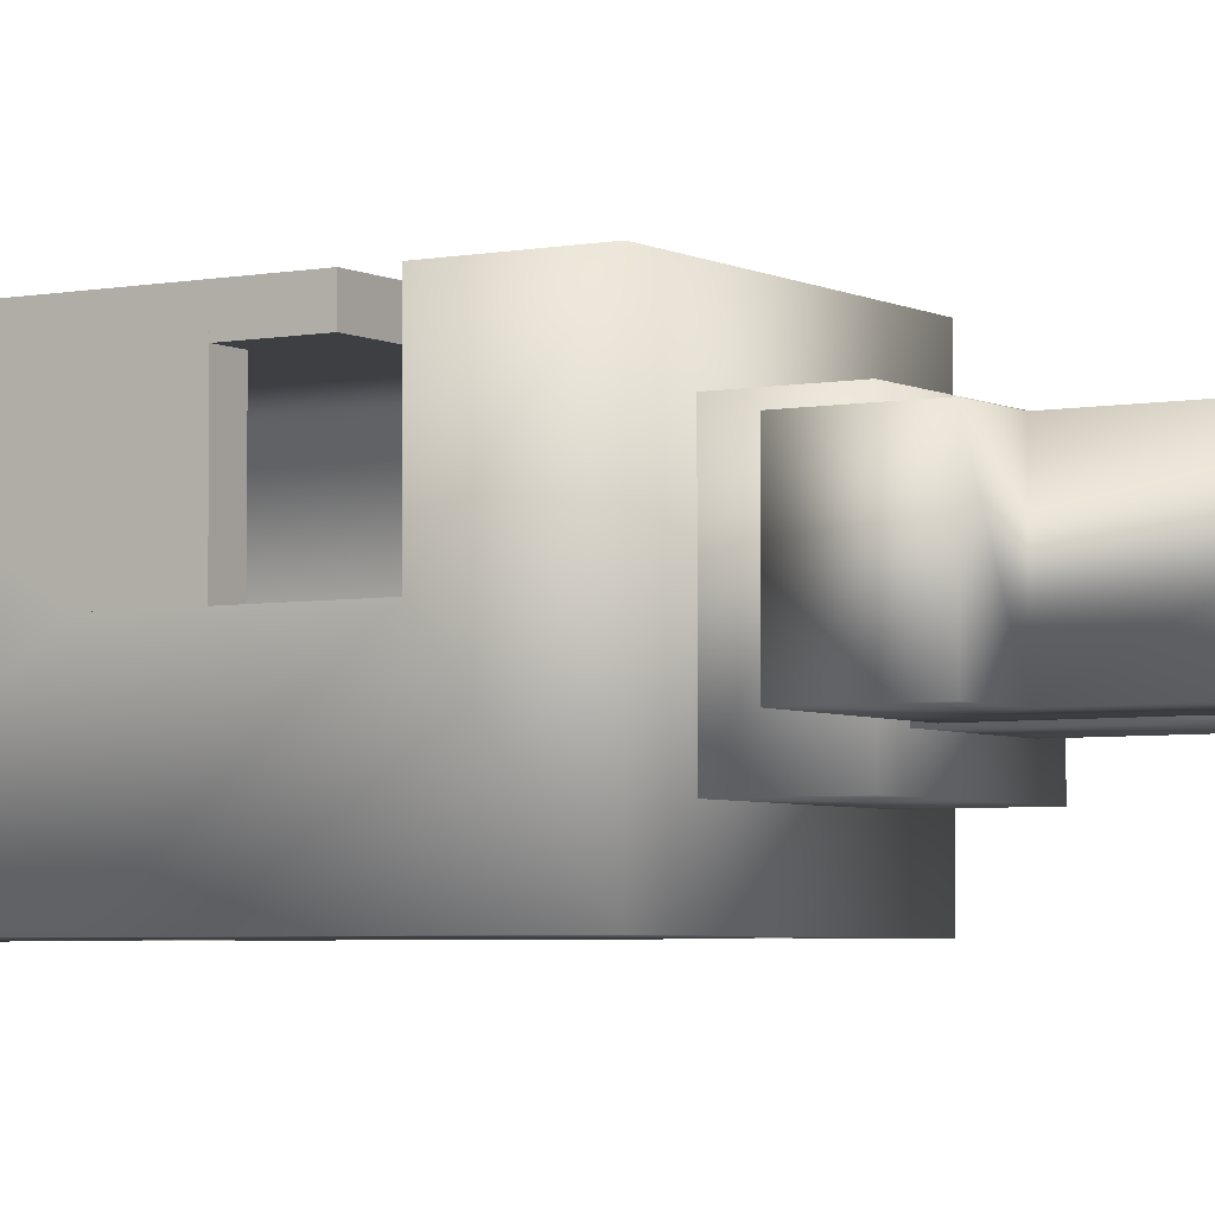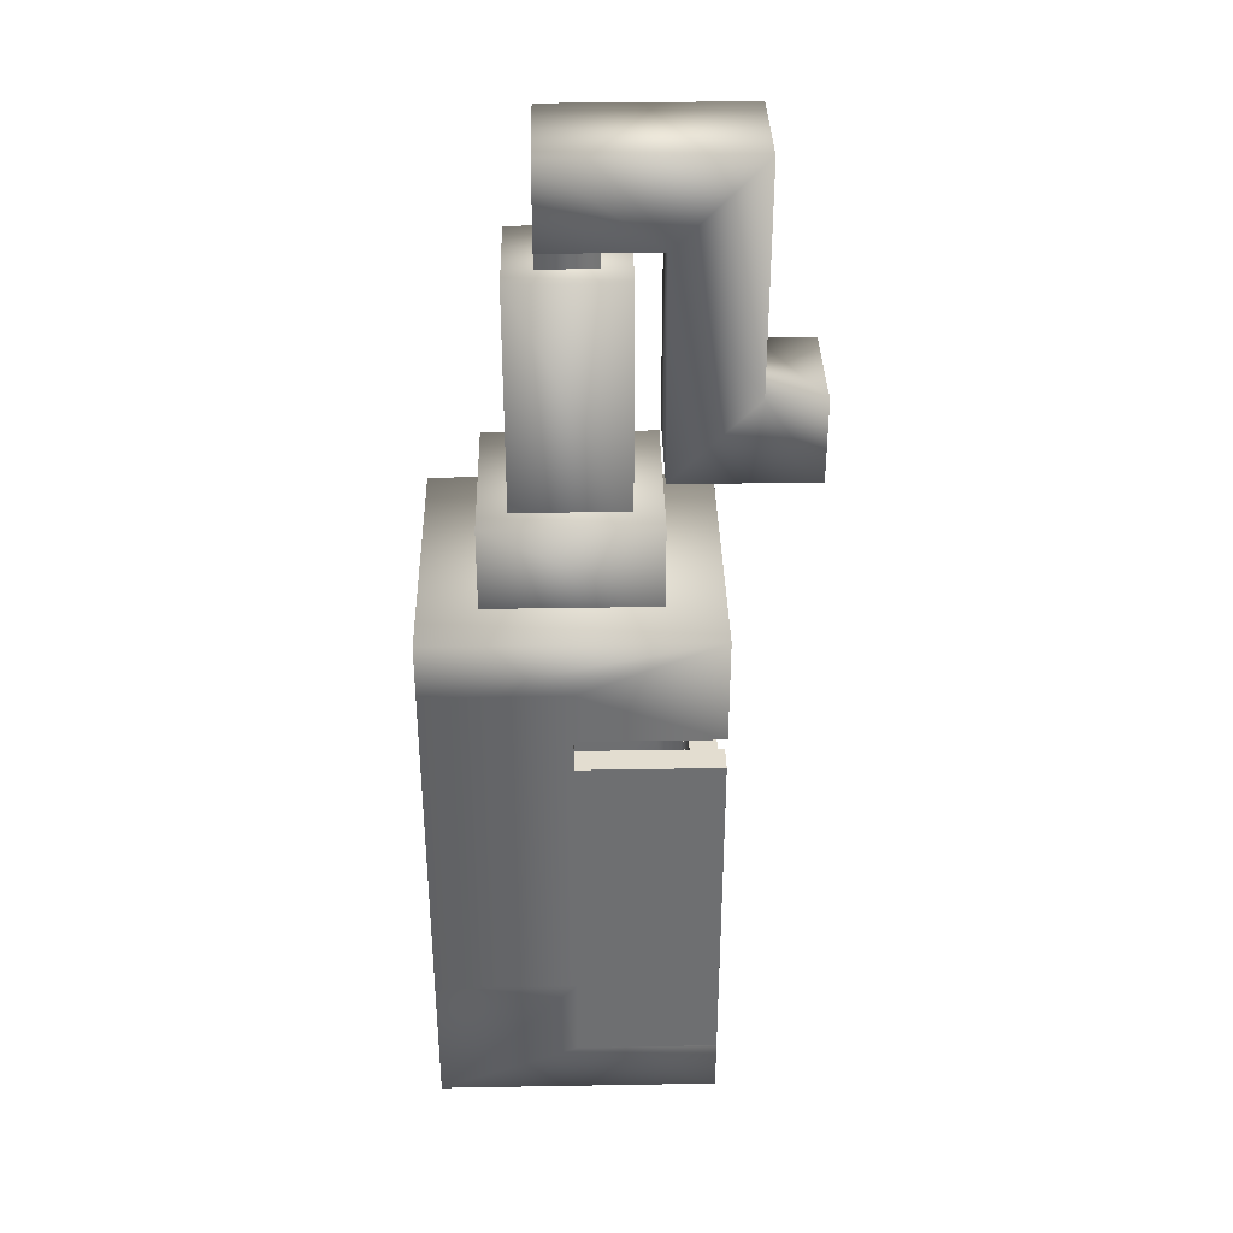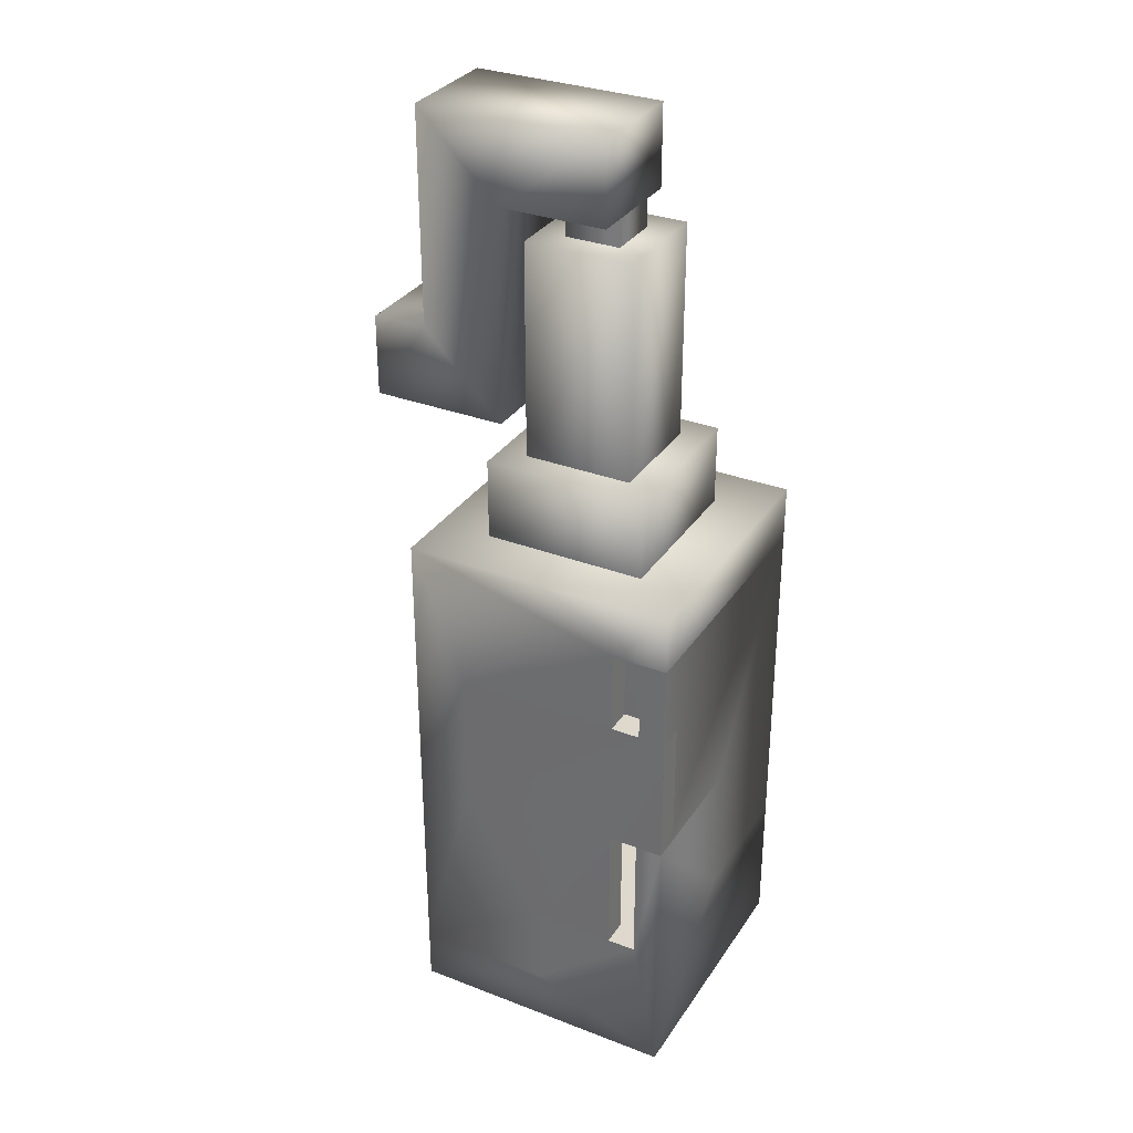
<metadata>
{"format":"obj","ext":"obj","renderer":"f3d","projection":"perspective","resolution":1024,"background":"white","views":[{"elev":-4.2,"azim":122.1,"up":"+Z"},{"elev":35.5,"azim":-1.3,"up":"+Y"},{"elev":32.2,"azim":-151.8,"up":"+Y"}]}
</metadata>
<code>
g gadget_molotov_bottle_explosion
v 0.05413 0.09001 -0.09149
v 0.09149 0.1829 -0.09148
v -0.05418 0.1458 -0.09146
v -0.05419 0.09002 -0.09147
v -0.09146 0.183 -0.09144
v -0.09149 0.1458 -0.09145
v 0.09144 4.708e-05 -0.0915
v 0.05412 5.56e-05 -0.09149
v 0.09153 0.1829 0.09147
v 1.908e-05 0.1458 0.09147
v -0.09145 0.1458 0.09149
v -0.09142 0.183 0.09151
v 0.09148 0.1117 0.09145
v 2.017e-06 0.1117 0.09147
v -0.09146 0.183 -0.09144
v 0.09149 0.1829 -0.09148
v 0.09153 0.1829 0.09147
v -0.09142 0.183 0.09151
v 0.09153 0.1829 0.09147
v 0.09149 0.1829 -0.09148
v 0.09146 0.1117 -2.701e-05
v 0.09148 0.1117 0.09145
v 0.09144 4.708e-05 -0.0915
v 0.09145 3.914e-05 -2.801e-05
v -0.09146 0.183 -0.09144
v -0.09142 0.183 0.09151
v -0.09145 0.1458 0.09149
v -0.09149 0.1458 -0.09145
v -0.05417 0.1458 -0.07385
v 0.07396 0.1458 -0.0739
v 0.05413 0.09 -0.07385
v -0.05419 0.09002 -0.07385
v 0.0739 4.873e-05 -0.0738
v 0.05413 5.538e-05 -0.07385
v 1.519e-05 0.1458 0.07358
v 0.07393 0.1458 0.07358
v 0.07396 0.1458 -0.0739
v -0.05417 0.1458 -0.07385
v 0.07393 0.1117 -2.46e-05
v 0.07396 0.1458 -0.0739
v 0.07393 0.1458 0.07358
v 0.07393 0.1117 0.07358
v 0.0739 4.873e-05 -0.0738
v 0.07393 3.962e-05 -2.384e-05
v 1.519e-05 0.1458 0.07358
v -2.155e-06 0.1117 0.07358
v 0.07393 0.1117 0.07358
v 0.07393 0.1458 0.07358
v 1.908e-05 0.1458 0.09147
v 1.519e-05 0.1458 0.07358
v -0.09145 0.1458 0.09149
v -0.05417 0.1458 -0.07385
v -0.09149 0.1458 -0.09145
v -0.05418 0.1458 -0.09146
v 0.09146 0.1117 -2.701e-05
v 0.07393 0.1117 -2.46e-05
v 0.07393 0.1117 0.07358
v 0.09148 0.1117 0.09145
v -2.155e-06 0.1117 0.07358
v 2.017e-06 0.1117 0.09147
v 0.09145 3.914e-05 -2.801e-05
v 0.07393 3.962e-05 -2.384e-05
v 0.07393 0.1117 -2.46e-05
v 0.09146 0.1117 -2.701e-05
v 0.09144 4.708e-05 -0.0915
v 0.0739 4.873e-05 -0.0738
v 0.07393 3.962e-05 -2.384e-05
v 0.09145 3.914e-05 -2.801e-05
v 0.05412 5.56e-05 -0.09149
v 0.05413 5.538e-05 -0.07385
v -0.05419 0.09002 -0.09147
v -0.05419 0.09002 -0.07385
v 0.05413 0.09 -0.07385
v 0.05413 0.09001 -0.09149
v -0.05418 0.1458 -0.09146
v -0.05417 0.1458 -0.07385
v -0.05419 0.09002 -0.07385
v -0.05419 0.09002 -0.09147
v 2.017e-06 0.1117 0.09147
v -2.155e-06 0.1117 0.07358
v 1.519e-05 0.1458 0.07358
v 1.908e-05 0.1458 0.09147
v 0.05413 0.09001 -0.09149
v 0.05413 0.09 -0.07385
v 0.05413 5.538e-05 -0.07385
v 0.05412 5.56e-05 -0.09149
v -0.05483 0.2378 0.05492
v -0.05484 0.183 0.05491
v -0.05486 0.183 -0.05486
v -0.05485 0.2378 -0.05485
v -0.03651 0.3842 0.03663
v -0.03654 0.2378 0.03662
v -0.03655 0.2378 -0.03656
v -0.03653 0.3842 -0.03655
v -0.01822 0.4025 0.01833
v -0.01822 0.3842 0.01833
v -0.01823 0.3842 -0.01826
v -0.01822 0.4025 -0.01826
v -0.0182 0.4574 0.03663
v -0.01821 0.4025 0.03663
v -0.01823 0.4025 -0.03655
v -0.01822 0.4574 -0.03655
v 0.05497 0.4025 0.03661
v 0.05494 0.2561 0.0366
v 0.05492 0.2561 -0.03658
v 0.05495 0.4025 -0.03657
v 0.01836 0.3842 -0.01827
v 0.01837 0.3842 0.01832
v 0.01837 0.4025 0.01833
v 0.01837 0.4025 -0.01826
v 0.03663 0.2378 -0.03658
v 0.03664 0.2378 0.0366
v 0.03667 0.3842 0.03662
v 0.03665 0.3842 -0.03656
v 0.05491 0.1829 -0.05488
v 0.05493 0.1829 0.05489
v 0.05494 0.2378 0.05489
v 0.05492 0.2378 -0.05488
v 0.1098 0.311 -0.03659
v 0.1098 0.311 0.03659
v 0.1099 0.4573 0.03661
v 0.1098 0.4574 -0.03657
v 0.1464 0.2561 -0.0366
v 0.1464 0.2561 0.03658
v 0.1464 0.311 0.03659
v 0.1464 0.311 -0.03659
v 0.05493 0.1829 0.05489
v -0.05484 0.183 0.05491
v -0.05483 0.2378 0.05492
v 0.05494 0.2378 0.05489
v 0.03664 0.2378 0.0366
v -0.03654 0.2378 0.03662
v -0.03651 0.3842 0.03663
v 0.03667 0.3842 0.03662
v 0.05497 0.4025 0.03661
v -0.01821 0.4025 0.03663
v -0.0182 0.4574 0.03663
v 0.1099 0.4573 0.03661
v 0.1098 0.311 0.03659
v 0.05494 0.2561 0.0366
v 0.1464 0.2561 0.03658
v 0.1464 0.311 0.03659
v 0.01837 0.3842 0.01832
v -0.01822 0.3842 0.01833
v -0.01822 0.4025 0.01833
v 0.01837 0.4025 0.01833
v -0.01822 0.4025 -0.01826
v -0.01823 0.3842 -0.01826
v 0.01836 0.3842 -0.01827
v 0.01837 0.4025 -0.01826
v -0.03653 0.3842 -0.03655
v -0.03655 0.2378 -0.03656
v 0.03663 0.2378 -0.03658
v 0.03665 0.3842 -0.03656
v -0.01822 0.4574 -0.03655
v -0.01823 0.4025 -0.03655
v 0.05495 0.4025 -0.03657
v 0.1098 0.4574 -0.03657
v 0.1098 0.311 -0.03659
v 0.05492 0.2561 -0.03658
v 0.1464 0.2561 -0.0366
v 0.1464 0.311 -0.03659
v -0.05485 0.2378 -0.05485
v -0.05486 0.183 -0.05486
v 0.05491 0.1829 -0.05488
v 0.05492 0.2378 -0.05488
v 0.05492 0.2561 -0.03658
v 0.05494 0.2561 0.0366
v 0.1464 0.2561 0.03658
v 0.1464 0.2561 -0.0366
v 0.05495 0.4025 -0.03657
v -0.01823 0.4025 -0.03655
v -0.01821 0.4025 0.03663
v 0.05497 0.4025 0.03661
v 0.05492 0.2378 -0.05488
v 0.05494 0.2378 0.05489
v -0.05483 0.2378 0.05492
v -0.05485 0.2378 -0.05485
v 0.1464 0.311 0.03659
v 0.1098 0.311 0.03659
v 0.1098 0.311 -0.03659
v 0.1464 0.311 -0.03659
v 0.03667 0.3842 0.03662
v -0.03651 0.3842 0.03663
v -0.03653 0.3842 -0.03655
v 0.03665 0.3842 -0.03656
v 0.1099 0.4573 0.03661
v -0.0182 0.4574 0.03663
v -0.01822 0.4574 -0.03655
v 0.1098 0.4574 -0.03657
v -0.09145 0.1458 0.09149
v -0.09151 8.12e-05 -0.09146
v -0.09149 0.1458 -0.09145
v -0.09149 7.326e-05 1.014e-05
v -0.09148 -0.08989 0.09148
v -0.0915 -0.08988 9.139e-06
v -0.09148 -0.08989 0.09148
v 2.017e-06 0.09 0.09147
v -2.249e-06 -0.0899 0.09146
v -0.09145 0.1458 0.09149
v 0.09148 0.08998 0.09145
v 0.09147 -0.1465 0.09144
v -6.516e-06 -0.1465 0.09146
v 1.908e-05 0.1458 0.09147
v -0.07351 7.883e-05 -0.09147
v -0.07348 0.1458 0.07348
v -0.07349 0.1458 -0.09146
v -0.07349 7.15e-05 5.935e-06
v -0.0735 -0.08989 0.07347
v -0.0735 -0.08988 5.386e-06
v -2.121e-06 0.09 0.07347
v -0.0735 -0.08989 0.07347
v -6.074e-06 -0.0899 0.07346
v -0.07348 0.1458 0.07348
v 0.09147 0.08998 0.07345
v 0.09146 -0.1465 0.07344
v -1.027e-05 -0.1465 0.07346
v 1.533e-05 0.1458 0.07347
v -0.09149 0.1458 -0.09145
v -0.07349 0.1458 -0.09146
v -0.07348 0.1458 0.07348
v -0.09145 0.1458 0.09149
v 1.533e-05 0.1458 0.07347
v 1.908e-05 0.1458 0.09147
v -0.09151 8.12e-05 -0.09146
v -0.07351 7.883e-05 -0.09147
v -0.07349 0.1458 -0.09146
v -0.09149 0.1458 -0.09145
v -2.249e-06 -0.0899 0.09146
v -6.074e-06 -0.0899 0.07346
v -0.0735 -0.08989 0.07347
v -0.09148 -0.08989 0.09148
v -0.0735 -0.08988 5.386e-06
v -0.0915 -0.08988 9.139e-06
v 2.017e-06 0.09 0.09147
v -2.121e-06 0.09 0.07347
v 0.09147 0.08998 0.07345
v 0.09148 0.08998 0.09145
v -0.09149 7.326e-05 1.014e-05
v -0.07349 7.15e-05 5.935e-06
v -0.07351 7.883e-05 -0.09147
v -0.09151 8.12e-05 -0.09146
v 0.09148 0.08998 0.09145
v 0.09147 0.08998 0.07345
v 0.09146 -0.1465 0.07344
v 0.09147 -0.1465 0.09144
v -0.0915 -0.08988 9.139e-06
v -0.0735 -0.08988 5.386e-06
v -0.07349 7.15e-05 5.935e-06
v -0.09149 7.326e-05 1.014e-05
v -6.516e-06 -0.1465 0.09146
v -1.027e-05 -0.1465 0.07346
v -6.074e-06 -0.0899 0.07346
v -2.249e-06 -0.0899 0.09146
v 0.09147 -0.1465 0.09144
v 0.09146 -0.1465 0.07344
v -1.027e-05 -0.1465 0.07346
v -6.516e-06 -0.1465 0.09146
v 1.908e-05 0.1458 0.09147
v 1.533e-05 0.1458 0.07347
v -2.121e-06 0.09 0.07347
v 2.017e-06 0.09 0.09147
v -2.249e-06 -0.0899 0.09146
v -0.09149 -0.1829 0.09148
v -0.09148 -0.08989 0.09148
v -6.516e-06 -0.1465 0.09146
v 0.09146 -0.183 0.09144
v 0.09147 -0.1465 0.09144
v -0.09153 -0.1829 -0.09147
v 0.09142 -0.183 -0.09151
v -4.467e-05 -0.1465 -0.09149
v 0.09143 -0.1465 -0.0915
v -0.07333 -0.08988 -0.09147
v -0.09151 8.12e-05 -0.09146
v -4.04e-05 -0.08989 -0.09148
v -0.07333 7.267e-05 -0.09147
v -0.09149 -0.1829 0.09148
v -0.09153 -0.1829 -0.09147
v -0.0915 -0.08988 9.139e-06
v -0.09148 -0.08989 0.09148
v -0.09151 8.12e-05 -0.09146
v -0.09149 7.326e-05 1.014e-05
v 0.09146 -0.183 0.09144
v 0.09142 -0.183 -0.09151
v -0.09153 -0.1829 -0.09147
v -0.09149 -0.1829 0.09148
v 0.09146 -0.183 0.09144
v 0.09147 -0.1465 0.09144
v 0.09143 -0.1465 -0.0915
v 0.09142 -0.183 -0.09151
v -0.07334 -0.1464 0.07328
v -5.74e-06 -0.0899 0.07316
v -0.07334 -0.08989 0.07324
v -1.353e-05 -0.1465 0.07324
v -0.07334 -0.1464 -0.07373
v -0.07334 -0.1464 0.07328
v -0.07334 -0.08988 5.046e-06
v -0.07334 -0.08989 0.07324
v -0.07333 -0.08988 -0.07372
v -0.07334 -0.1464 -0.07373
v -0.07334 7.283e-05 6.382e-06
v -0.07333 -0.08988 -0.09147
v -0.07333 7.257e-05 -0.09147
v -0.07333 7.267e-05 -0.09147
v -0.07333 -0.08988 -0.07372
v -4.113e-05 -0.1465 -0.07372
v -0.07334 -0.1464 -0.07373
v -3.723e-05 -0.08989 -0.07372
v -0.09148 -0.08989 0.09148
v -0.07334 -0.08989 0.07324
v -5.74e-06 -0.0899 0.07316
v -2.249e-06 -0.0899 0.09146
v -0.0915 -0.08988 9.139e-06
v -0.07334 -0.08988 5.046e-06
v 0.09143 -0.1465 -0.0915
v -4.113e-05 -0.1465 -0.07372
v -4.467e-05 -0.1465 -0.09149
v 0.09147 -0.1465 0.09144
v -1.353e-05 -0.1465 0.07324
v -6.516e-06 -0.1465 0.09146
v -0.07334 -0.1464 -0.07373
v -0.07334 -0.1464 0.07328
v -0.09149 7.326e-05 1.014e-05
v -0.07334 7.283e-05 6.382e-06
v -0.07334 -0.08988 5.046e-06
v -0.0915 -0.08988 9.139e-06
v -0.09151 8.12e-05 -0.09146
v -0.07333 7.257e-05 -0.09147
v -0.07334 7.283e-05 6.382e-06
v -0.09149 7.326e-05 1.014e-05
v -2.249e-06 -0.0899 0.09146
v -5.74e-06 -0.0899 0.07316
v -1.353e-05 -0.1465 0.07324
v -6.516e-06 -0.1465 0.09146
v -4.04e-05 -0.08989 -0.09148
v -3.723e-05 -0.08989 -0.07372
v -0.07333 -0.08988 -0.07372
v -0.07333 -0.08988 -0.09147
v -4.467e-05 -0.1465 -0.09149
v -4.113e-05 -0.1465 -0.07372
v -3.723e-05 -0.08989 -0.07372
v -4.04e-05 -0.08989 -0.09148
v -0.07333 7.267e-05 -0.09147
v -0.07333 7.257e-05 -0.09147
v -0.09151 8.12e-05 -0.09146
v 0.09147 -0.1465 0.09144
v 0.09145 3.914e-05 -2.801e-05
v 0.09143 -0.1465 -0.0915
v 0.09144 4.708e-05 -0.0915
v 0.09146 0.04645 -2.702e-05
v 0.09148 0.04644 0.09145
v 0.05412 5.56e-05 -0.09149
v -4.04e-05 -0.08989 -0.09148
v 0.09143 -0.1465 -0.0915
v -0.05419 7.267e-05 -0.09147
v -0.09151 0.09003 -0.09146
v 0.05413 0.09001 -0.09149
v -4.467e-05 -0.1465 -0.09149
v -0.0542 -0.08988 -0.09147
v -0.09151 8.12e-05 -0.09146
v 0.09144 4.708e-05 -0.0915
v 0.07345 3.995e-05 -2.422e-05
v 0.07347 -0.1465 0.09145
v 0.07345 -0.1465 -0.07349
v 0.07346 4.737e-05 -0.07349
v 0.07346 0.04645 -2.324e-05
v 0.07348 0.04644 0.09145
v -3.69e-05 -0.08989 -0.07348
v 0.05413 5.522e-05 -0.07349
v 0.07345 -0.1465 -0.07349
v -0.05419 7.223e-05 -0.07347
v -0.09151 0.09003 -0.07346
v 0.05413 0.09001 -0.07349
v -4.091e-05 -0.1465 -0.07349
v -0.05419 -0.08988 -0.07347
v -0.09151 8.1e-05 -0.07346
v 0.07346 4.737e-05 -0.07349
v 0.09143 -0.1465 -0.0915
v 0.07345 -0.1465 -0.07349
v 0.07347 -0.1465 0.09145
v 0.09147 -0.1465 0.09144
v -4.467e-05 -0.1465 -0.09149
v -4.091e-05 -0.1465 -0.07349
v 0.09148 0.04644 0.09145
v 0.07348 0.04644 0.09145
v 0.07346 0.04645 -2.324e-05
v 0.09146 0.04645 -2.702e-05
v 0.09147 -0.1465 0.09144
v 0.07347 -0.1465 0.09145
v 0.07348 0.04644 0.09145
v 0.09148 0.04644 0.09145
v 0.05413 0.09001 -0.09149
v 0.05413 0.09001 -0.07349
v -0.09151 0.09003 -0.07346
v -0.09151 0.09003 -0.09146
v 0.05412 5.56e-05 -0.09149
v 0.05413 5.522e-05 -0.07349
v 0.05413 0.09001 -0.07349
v 0.05413 0.09001 -0.09149
v 0.09145 3.914e-05 -2.801e-05
v 0.07345 3.995e-05 -2.422e-05
v 0.07346 4.737e-05 -0.07349
v 0.09144 4.708e-05 -0.0915
v 0.05413 5.522e-05 -0.07349
v 0.05412 5.56e-05 -0.09149
v 0.09146 0.04645 -2.702e-05
v 0.07346 0.04645 -2.324e-05
v 0.07345 3.995e-05 -2.422e-05
v 0.09145 3.914e-05 -2.801e-05
v -4.04e-05 -0.08989 -0.09148
v -3.69e-05 -0.08989 -0.07348
v -4.091e-05 -0.1465 -0.07349
v -4.467e-05 -0.1465 -0.09149
v -0.0542 -0.08988 -0.09147
v -0.05419 -0.08988 -0.07347
v -3.69e-05 -0.08989 -0.07348
v -4.04e-05 -0.08989 -0.09148
v -0.05419 7.267e-05 -0.09147
v -0.05419 7.223e-05 -0.07347
v -0.05419 -0.08988 -0.07347
v -0.0542 -0.08988 -0.09147
v -0.09151 8.12e-05 -0.09146
v -0.09151 8.1e-05 -0.07346
v -0.05419 7.223e-05 -0.07347
v -0.05419 7.267e-05 -0.09147
v -0.09151 0.09003 -0.09146
v -0.09151 0.09003 -0.07346
v -0.09151 8.1e-05 -0.07346
v -0.09151 8.12e-05 -0.09146
g gadget_molotov_bottle_explosion_0
f 3 2 1
f 4 3 1
f 5 2 3
f 6 5 3
f 1 2 7
f 8 1 7
f 11 10 9
f 12 11 9
f 9 10 13
f 10 14 13
f 17 16 15
f 18 17 15
f 21 20 19
f 22 21 19
f 20 21 23
f 24 23 21
f 27 26 25
f 28 27 25
f 31 30 29
f 32 31 29
f 31 33 30
f 34 33 31
f 37 36 35
f 38 37 35
f 41 40 39
f 42 41 39
f 40 43 39
f 44 39 43
f 47 46 45
f 48 47 45
f 51 50 49
f 52 50 51
f 53 52 51
f 54 52 53
f 57 56 55
f 58 57 55
f 59 57 58
f 60 59 58
f 63 62 61
f 64 63 61
f 67 66 65
f 68 67 65
f 65 66 69
f 66 70 69
f 73 72 71
f 74 73 71
f 77 76 75
f 78 77 75
f 81 80 79
f 82 81 79
f 85 84 83
f 86 85 83
f 89 88 87
f 90 89 87
f 93 92 91
f 94 93 91
f 97 96 95
f 98 97 95
f 101 100 99
f 102 101 99
f 105 104 103
f 106 105 103
f 109 108 107
f 110 109 107
f 113 112 111
f 114 113 111
f 117 116 115
f 118 117 115
f 121 120 119
f 122 121 119
f 125 124 123
f 126 125 123
f 129 128 127
f 130 129 127
f 133 132 131
f 134 133 131
f 137 136 135
f 138 137 135
f 138 135 139
f 135 140 139
f 139 140 141
f 142 139 141
f 145 144 143
f 146 145 143
f 149 148 147
f 150 149 147
f 153 152 151
f 154 153 151
f 157 156 155
f 158 157 155
f 158 159 157
f 159 160 157
f 161 160 159
f 162 161 159
f 165 164 163
f 166 165 163
f 169 168 167
f 170 169 167
f 173 172 171
f 174 173 171
f 177 176 175
f 178 177 175
f 181 180 179
f 182 181 179
f 185 184 183
f 186 185 183
f 189 188 187
f 190 189 187
f 193 192 191
f 194 191 192
f 194 195 191
f 194 196 195
f 199 198 197
f 200 197 198
f 198 199 201
f 202 201 199
f 203 202 199
f 204 200 198
f 207 206 205
f 208 205 206
f 208 206 209
f 208 209 210
f 213 212 211
f 214 211 212
f 211 215 213
f 216 213 215
f 217 213 216
f 218 211 214
f 221 220 219
f 222 221 219
f 223 221 222
f 224 223 222
f 227 226 225
f 228 227 225
f 231 230 229
f 232 231 229
f 233 231 232
f 234 233 232
f 237 236 235
f 238 237 235
f 241 240 239
f 242 241 239
f 245 244 243
f 246 245 243
f 249 248 247
f 250 249 247
f 253 252 251
f 254 253 251
f 257 256 255
f 258 257 255
f 261 260 259
f 262 261 259
f 265 264 263
f 266 263 264
f 264 267 266
f 268 266 267
f 271 270 269
f 271 272 270
f 269 273 271
f 269 274 273
f 275 271 273
f 276 273 274
f 279 278 277
f 280 279 277
f 278 279 281
f 282 281 279
f 285 284 283
f 286 285 283
f 289 288 287
f 290 289 287
f 293 292 291
f 294 291 292
f 297 296 295
f 298 296 297
f 300 299 297
f 297 299 301
f 301 299 302
f 302 303 301
f 303 302 304
f 307 306 305
f 308 305 306
f 311 310 309
f 312 311 309
f 309 310 313
f 310 314 313
f 317 316 315
f 318 315 316
f 319 318 316
f 318 319 320
f 319 316 321
f 322 319 321
f 325 324 323
f 326 325 323
f 329 328 327
f 330 329 327
f 333 332 331
f 334 333 331
f 337 336 335
f 338 337 335
f 341 340 339
f 342 341 339
f 345 344 343
f 348 347 346
f 347 348 349
f 347 350 346
f 351 346 350
f 354 353 352
f 355 352 353
f 355 356 352
f 357 352 356
f 353 354 358
f 359 355 353
f 360 356 355
f 361 354 352
f 364 363 362
f 362 365 364
f 362 363 366
f 367 366 363
f 370 369 368
f 371 368 369
f 371 369 372
f 373 372 369
f 368 374 370
f 375 368 371
f 376 371 372
f 377 369 370
f 380 379 378
f 381 380 378
f 378 379 382
f 379 383 382
f 386 385 384
f 387 386 384
f 390 389 388
f 391 390 388
f 394 393 392
f 395 394 392
f 398 397 396
f 399 398 396
f 402 401 400
f 403 402 400
f 404 402 403
f 405 404 403
f 408 407 406
f 409 408 406
f 412 411 410
f 413 412 410
f 416 415 414
f 417 416 414
f 420 419 418
f 421 420 418
f 424 423 422
f 425 424 422
f 428 427 426
f 429 428 426

</code>
